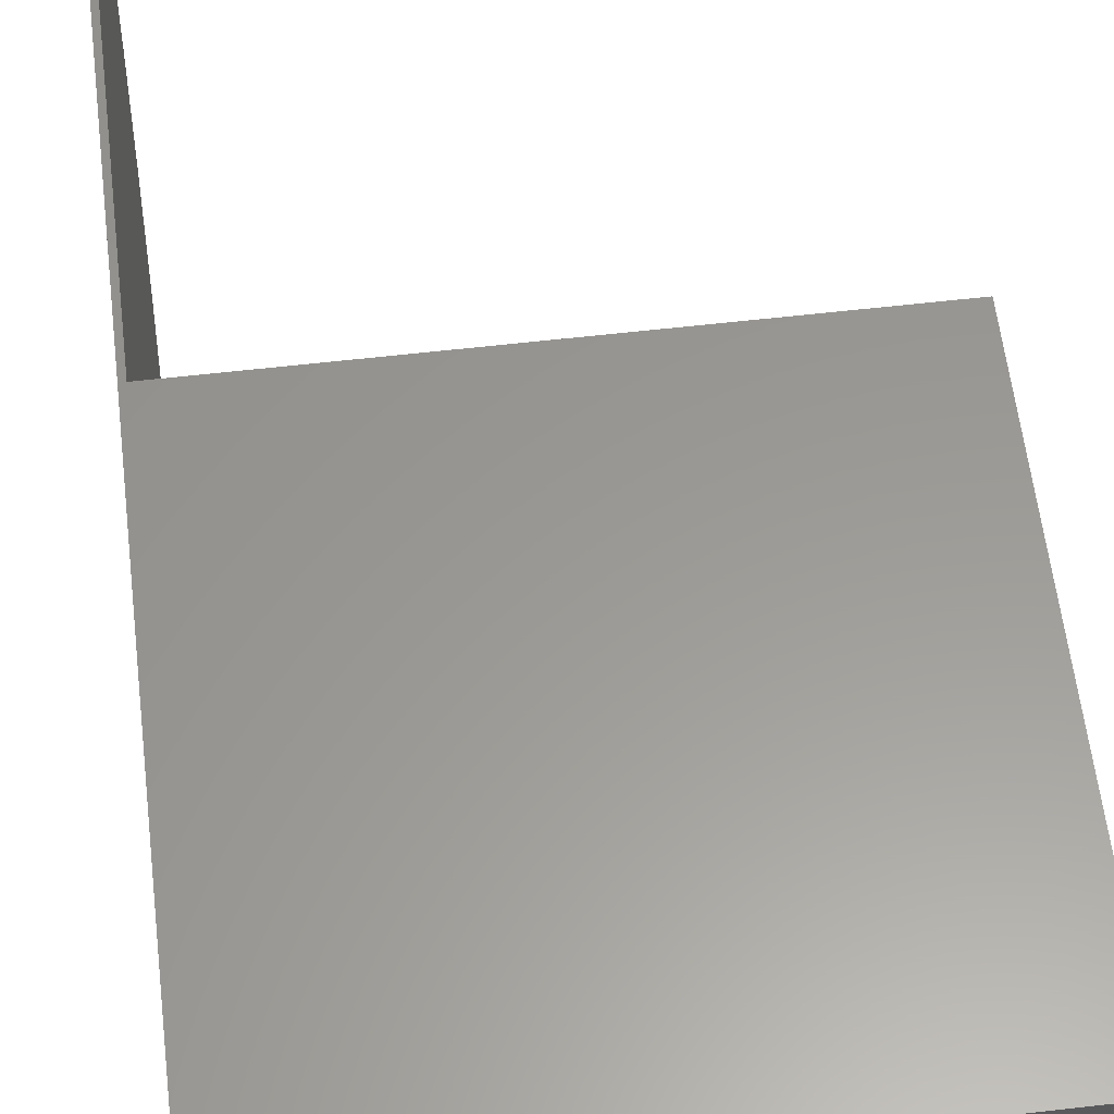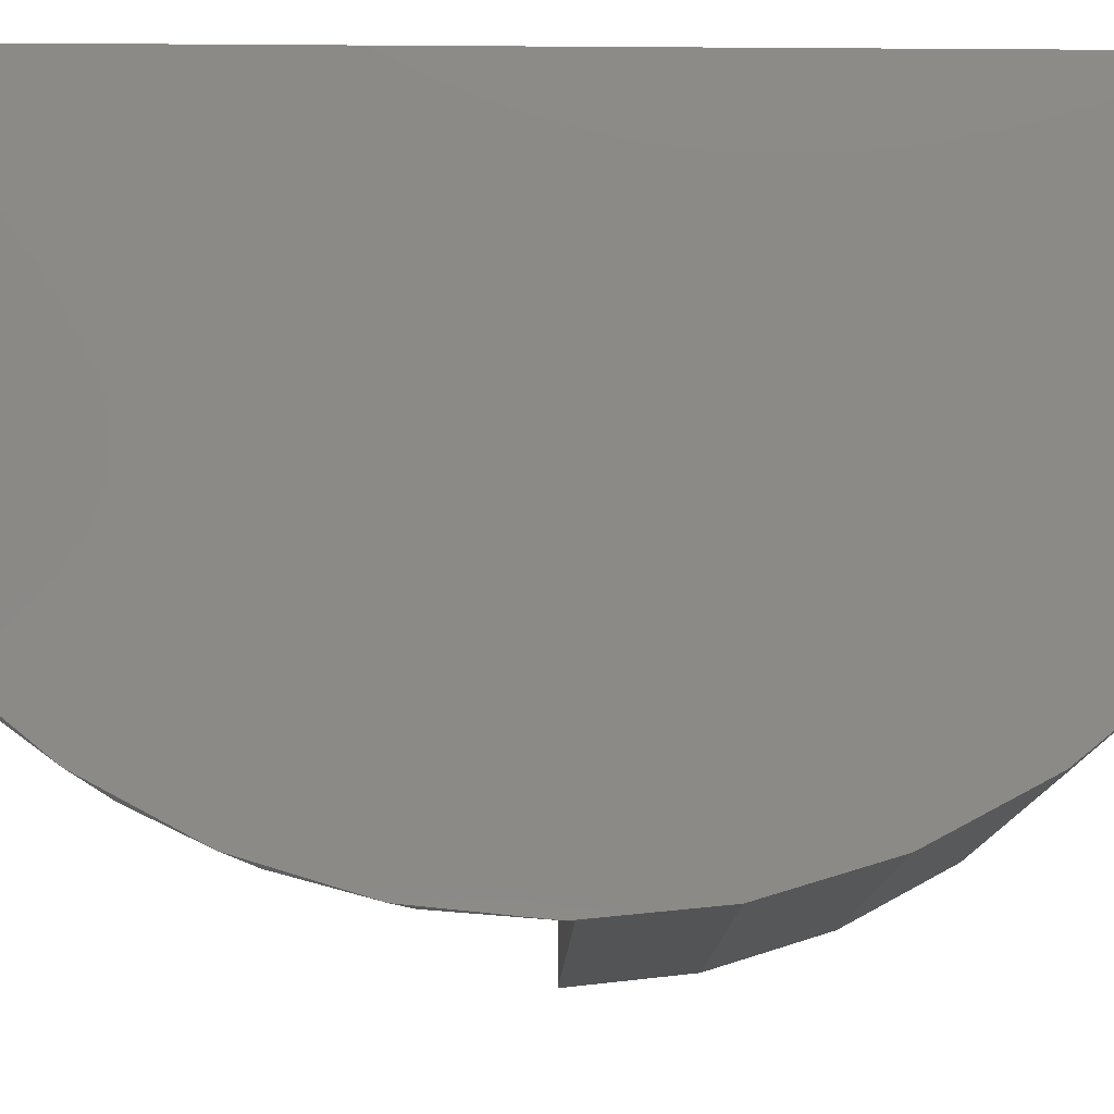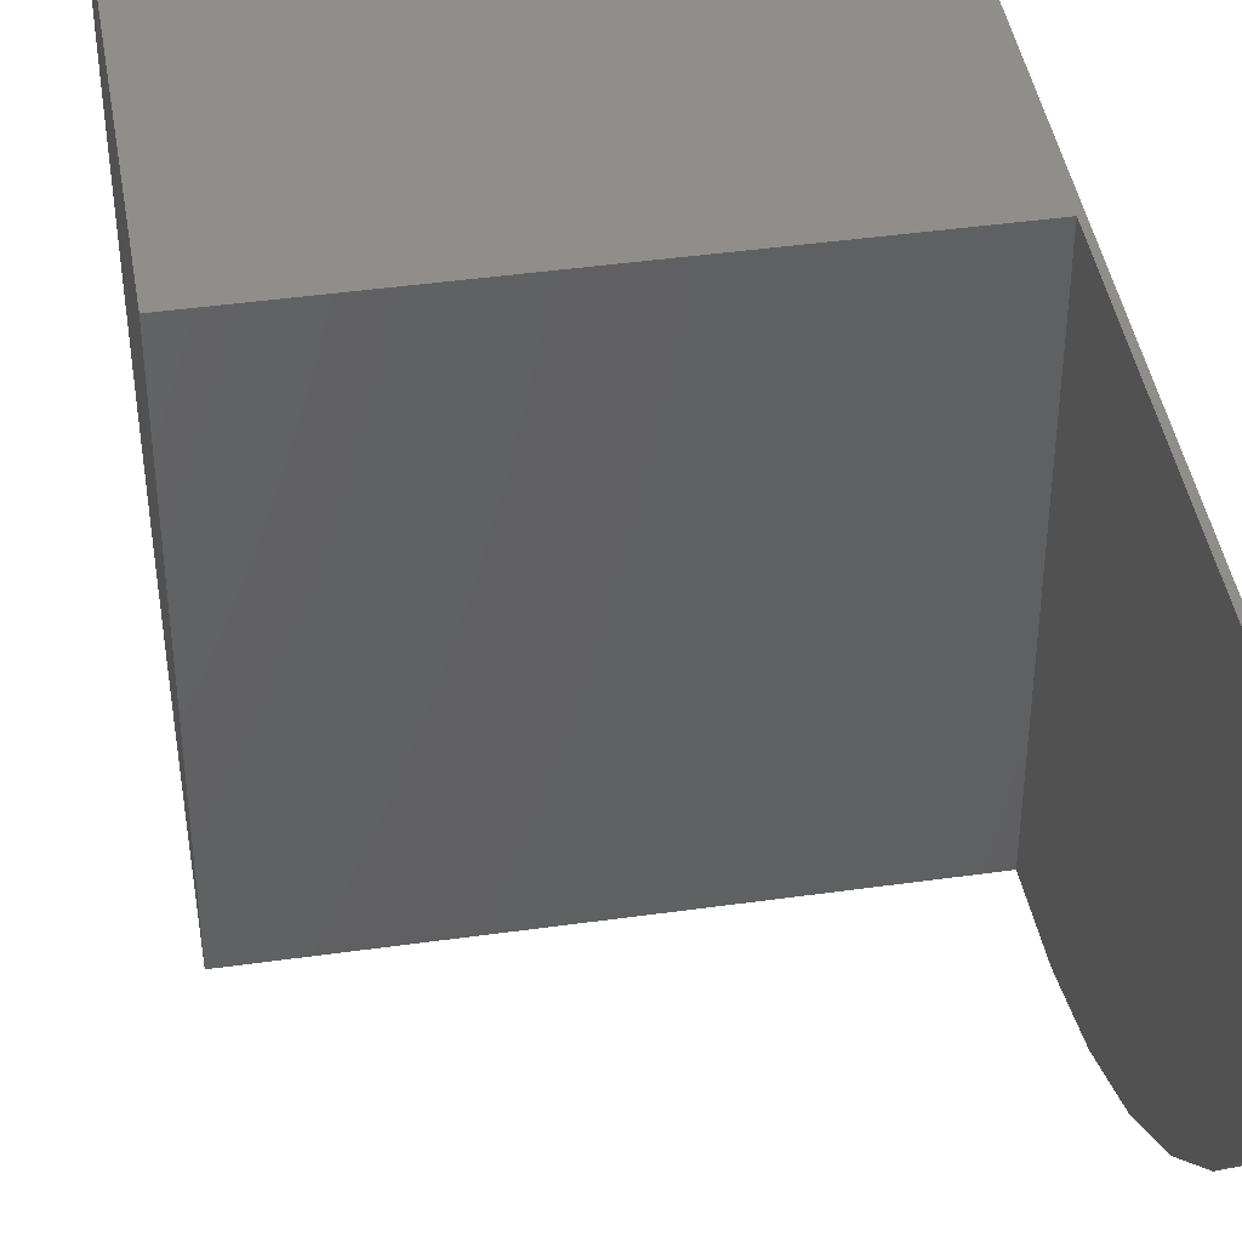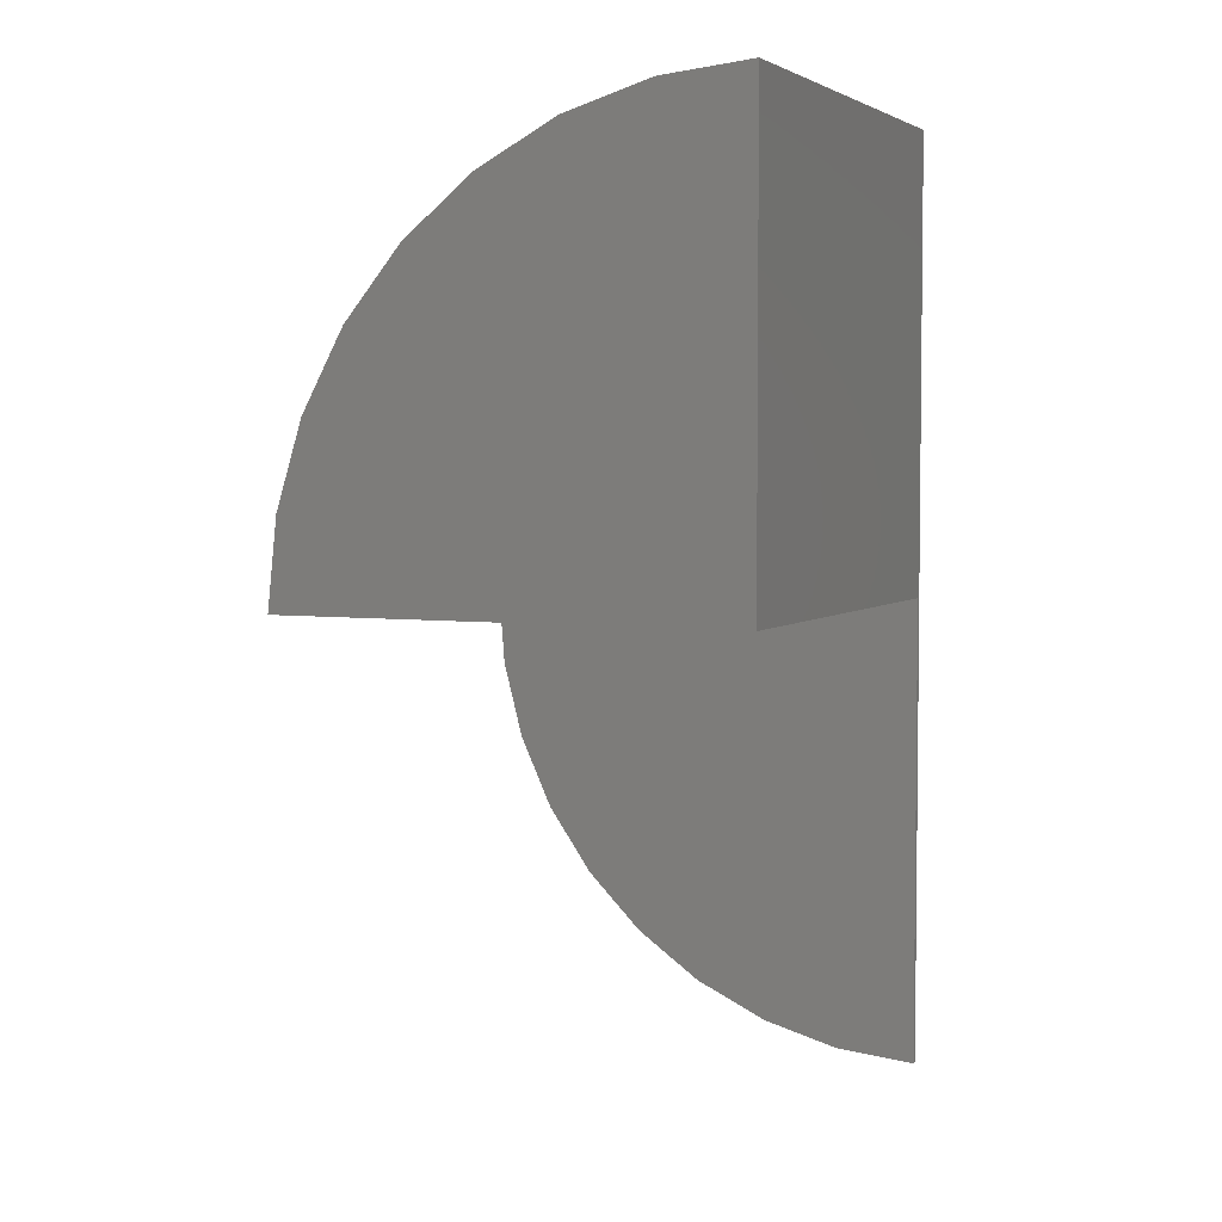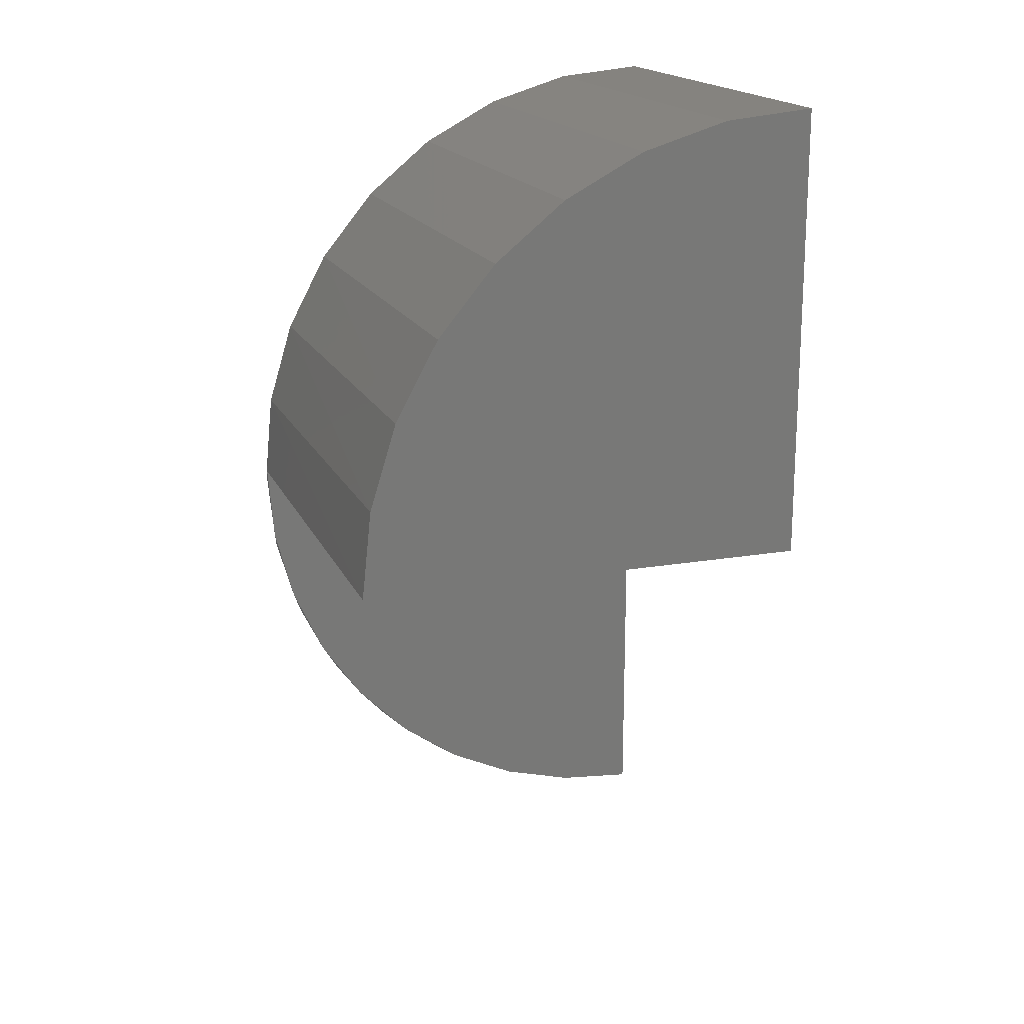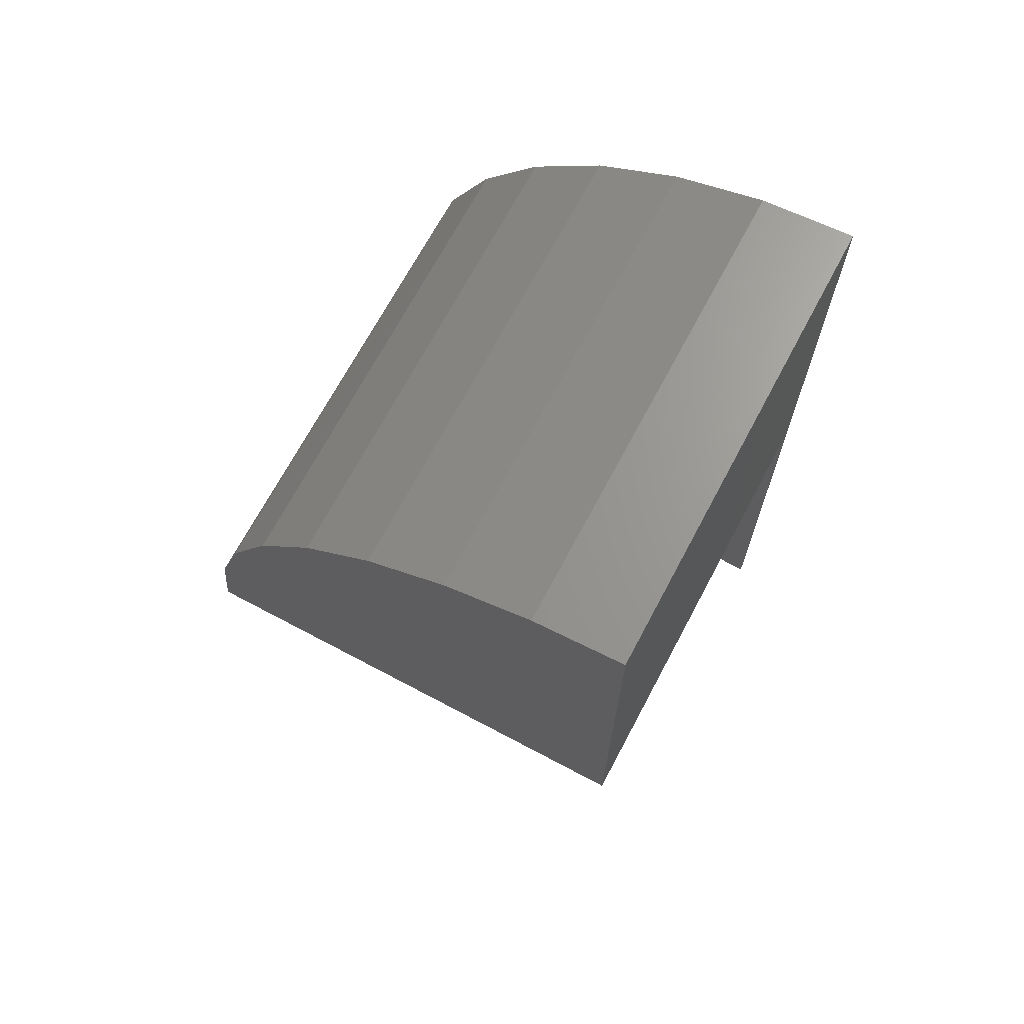
<metadata>
{"format":"stl","ext":"stl","renderer":"f3d","projection":"perspective","resolution":1024,"background":"white","views":[{"elev":59.2,"azim":-6.8,"up":"+Y"},{"elev":-10.7,"azim":-91.1,"up":"+Y"},{"elev":43.1,"azim":170.5,"up":"+Y"},{"elev":4.0,"azim":113.9,"up":"+Z"},{"elev":18.1,"azim":71.5,"up":"+Z"},{"elev":69.3,"azim":118.0,"up":"+Z"}]}
</metadata>
<code>
# stl→obj: 39 verts, 74 faces
v -0.375 2.296e-17 0
v -0.3711 -0.06555 0.005774
v -0.375 -0.07316 0.007206
v -0.3711 4.207e-17 -2.32e-17
v -0.375 -0.2083 0.6868
v -0.375 -0.2652 0.6402
v 6.857e-17 -0.2638 0.6416
v 7.031e-17 -0.3104 0.5854
v -0.375 -0.3118 0.5833
v 7.025e-17 -0.3453 0.5212
v -0.375 -0.3465 0.5185
v 6.841e-17 -0.3671 0.4515
v -0.3711 -0.375 0.3789
v -0.375 -0.375 0.375
v -0.3711 -0.3699 0.3133
v -0.375 -0.3678 0.3018
v -0.3711 -0.3534 0.2496
v -0.375 -0.3465 0.2315
v -0.3711 -0.3261 0.1898
v -0.375 -0.3118 0.1667
v -0.3711 -0.2887 0.1356
v -0.375 -0.2652 0.1098
v -0.3711 -0.2424 0.08886
v -0.375 -0.2083 0.0632
v -0.3711 -0.1886 0.0509
v -0.375 -0.1435 0.02855
v -0.3711 -0.1291 0.02292
v -0.375 -0.3678 0.4482
v 6.483e-17 -0.375 0.3789
v 4.592e-17 1.127e-16 0.75
v -0.375 2.642e-16 0.75
v 5.356e-17 -0.07267 0.7429
v -0.375 -0.07316 0.7428
v 6.003e-17 -0.1426 0.7218
v -0.375 -0.1435 0.7215
v 6.51e-17 -0.2071 0.6876
v -0.3711 4.207e-17 0.3789
v -0.375 4.163e-17 0.375
v 2.32e-17 8.327e-17 0.3789
f 1 2 3
f 1 4 2
f 5 6 7
f 8 7 6
f 6 9 8
f 10 8 9
f 9 11 10
f 12 10 11
f 13 14 15
f 14 16 15
f 17 15 16
f 16 18 17
f 19 17 18
f 18 20 19
f 21 19 20
f 20 22 21
f 21 22 23
f 23 22 24
f 23 24 25
f 25 24 26
f 25 26 27
f 27 26 3
f 27 3 2
f 28 14 13
f 28 13 29
f 28 29 12
f 28 12 11
f 30 31 32
f 32 31 33
f 32 33 34
f 34 33 35
f 34 35 36
f 36 35 5
f 36 5 7
f 37 13 15
f 37 15 17
f 37 17 19
f 37 19 21
f 37 21 23
f 37 23 25
f 37 25 27
f 37 27 2
f 37 2 4
f 38 1 3
f 38 3 26
f 38 26 24
f 38 24 22
f 38 22 20
f 38 20 18
f 38 18 16
f 38 16 14
f 38 14 28
f 38 28 11
f 38 11 9
f 38 9 6
f 38 6 5
f 38 5 35
f 38 35 33
f 38 33 31
f 37 4 1
f 37 1 38
f 37 38 31
f 37 31 30
f 37 30 39
f 37 39 13
f 13 39 29
f 39 30 32
f 39 32 34
f 39 34 36
f 39 36 7
f 39 7 8
f 39 8 10
f 39 10 12
f 39 12 29

</code>
